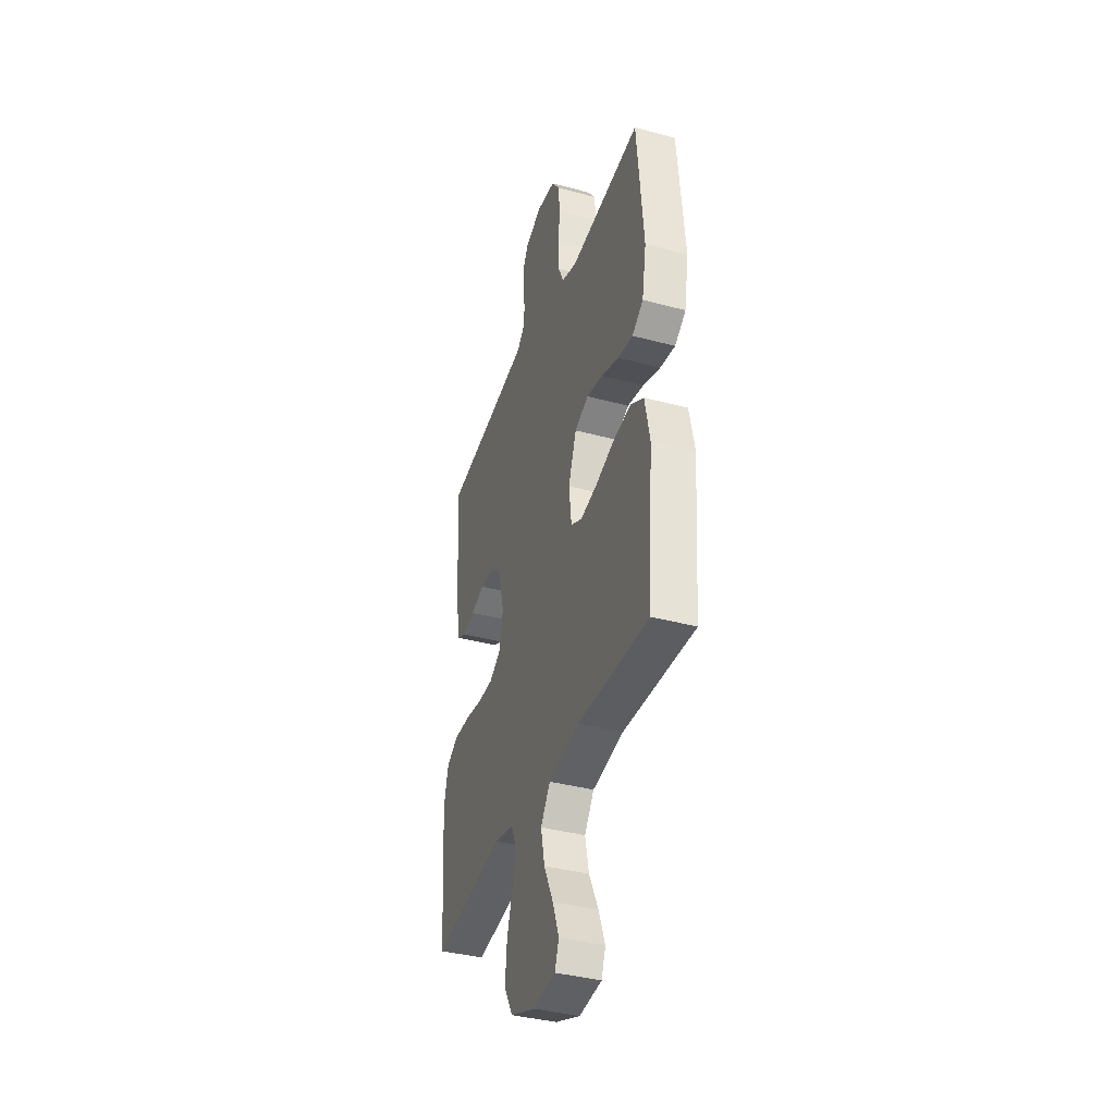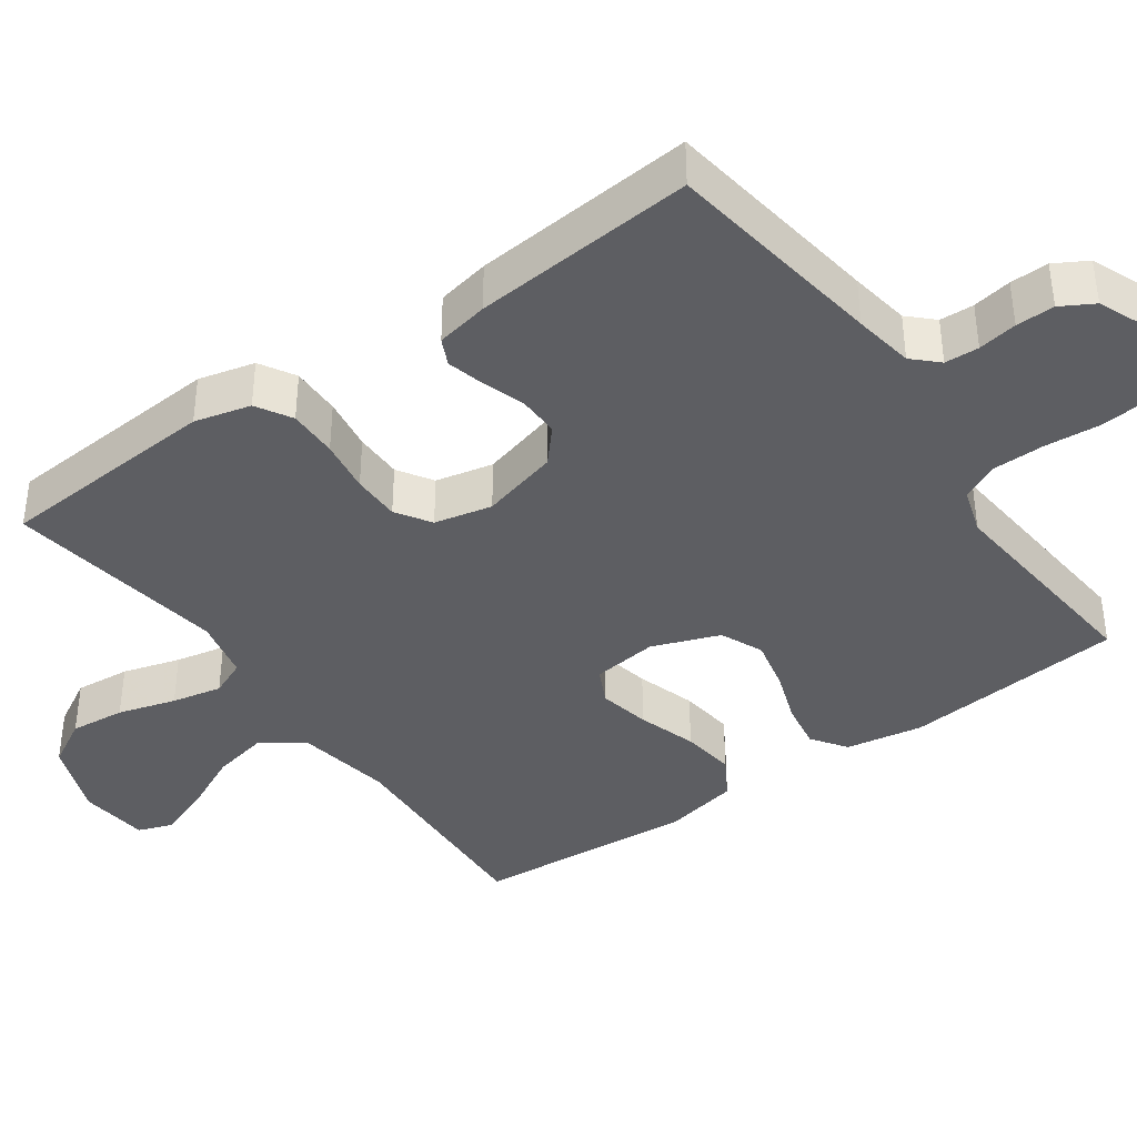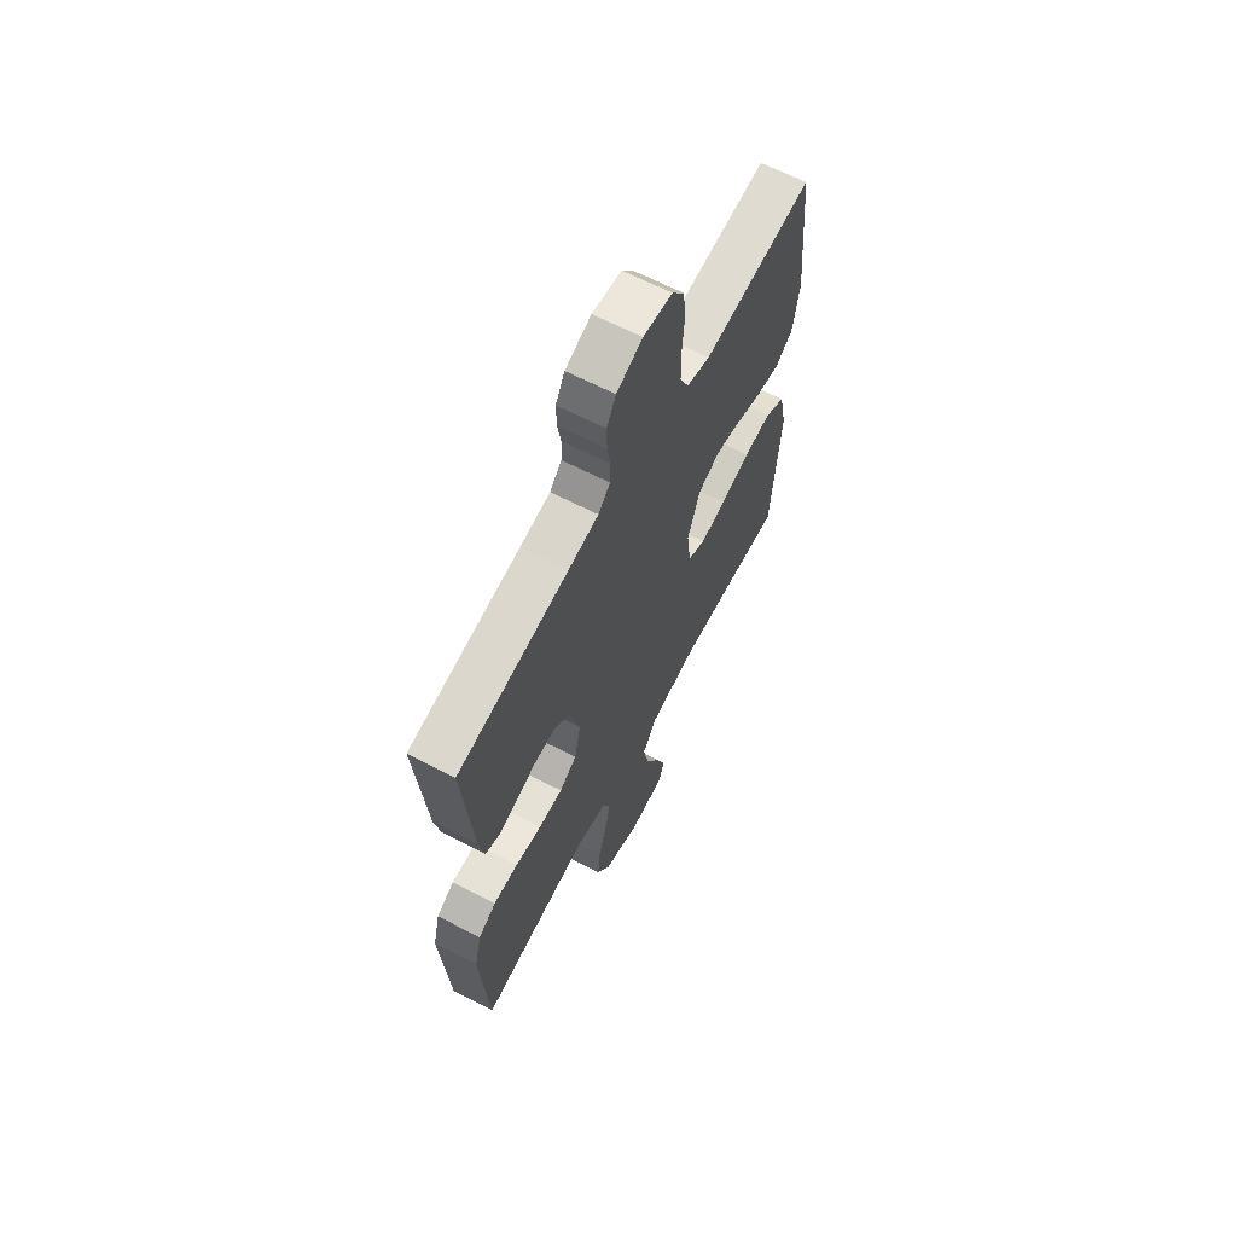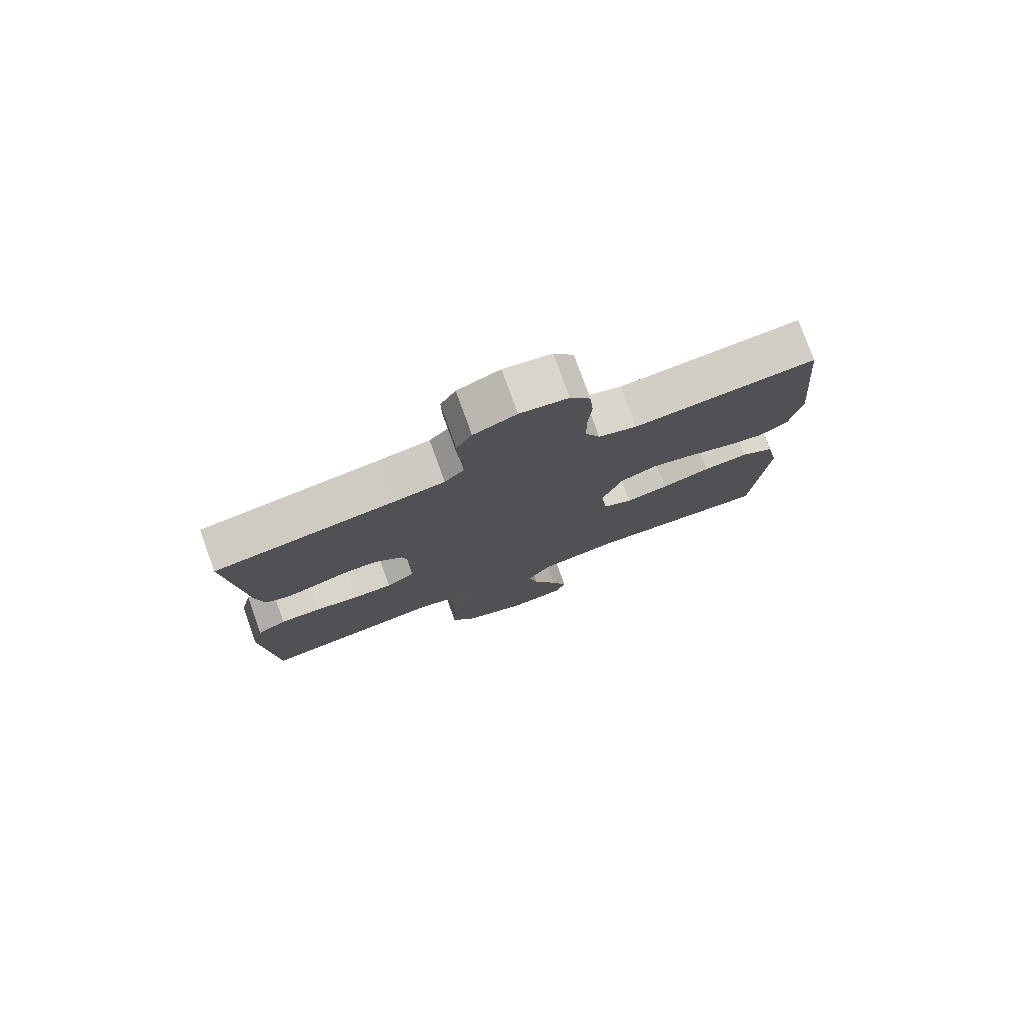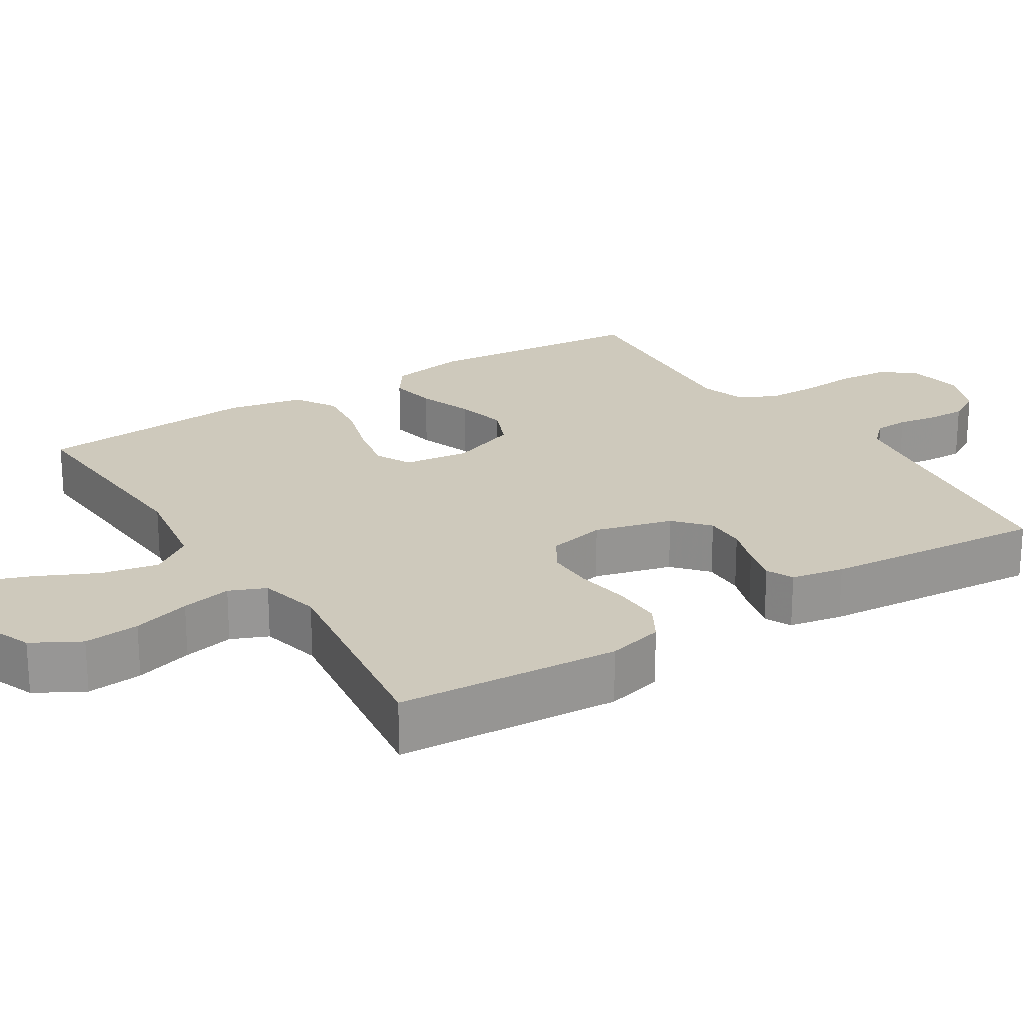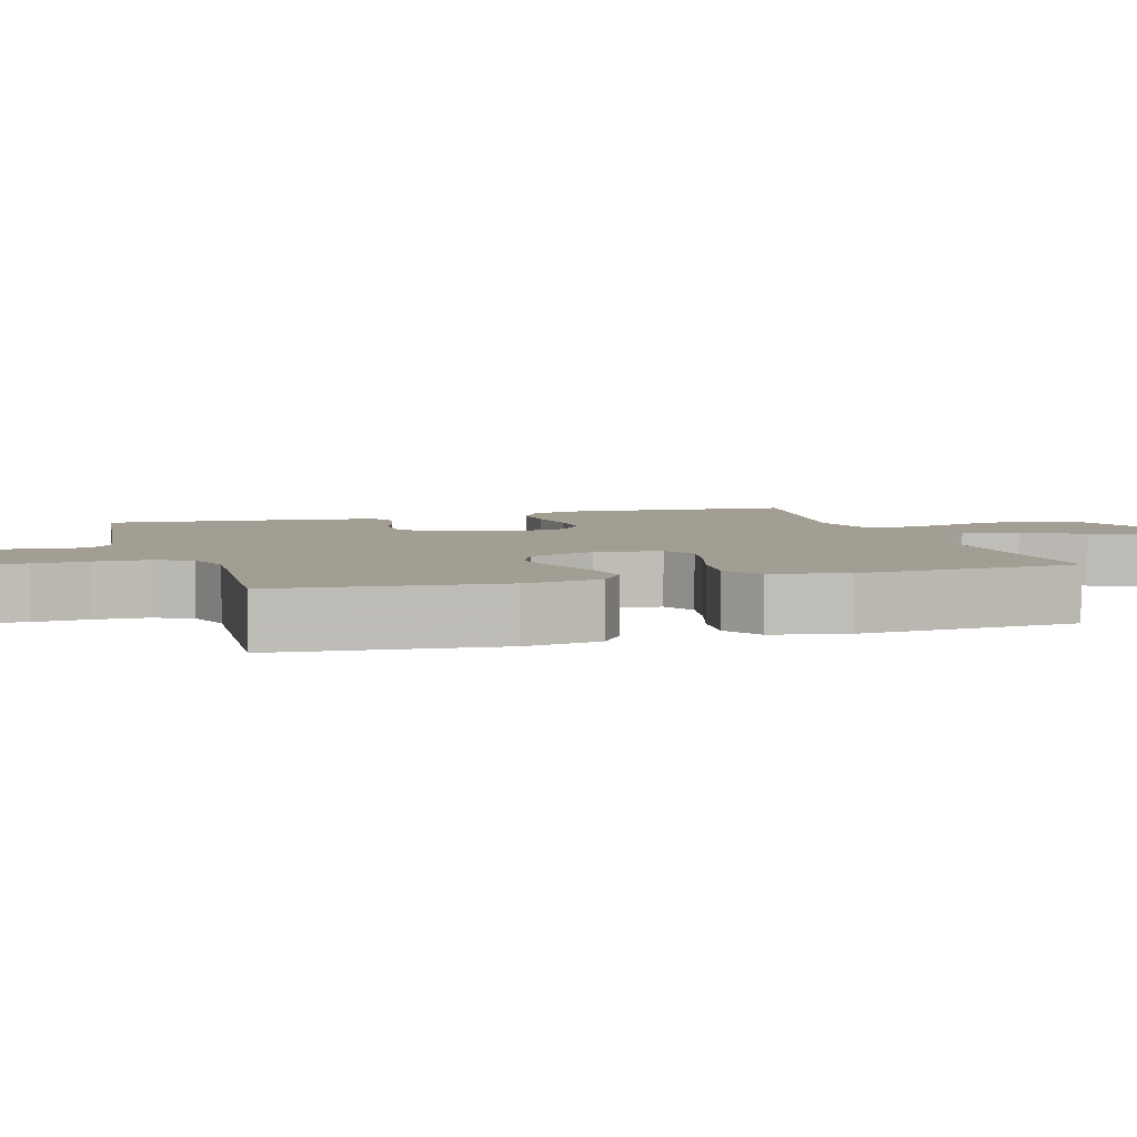
<metadata>
{"format":"obj","ext":"obj","renderer":"f3d","projection":"perspective","resolution":1024,"background":"white","views":[{"elev":-38.2,"azim":71.2,"up":"+Z"},{"elev":-39.3,"azim":-54.6,"up":"+Y"},{"elev":64.7,"azim":-62.5,"up":"+Z"},{"elev":78.0,"azim":-19.9,"up":"+Z"},{"elev":22.4,"azim":-122.5,"up":"+Y"},{"elev":5.2,"azim":72.8,"up":"+Y"}]}
</metadata>
<code>
v -0.5 0.07 0.5
v -0.2 0.07 0.543
v -0.119 0.07 0.556
v -0.087 0.07 0.589
v -0.085 0.07 0.635
v -0.094 0.07 0.688
v -0.095 0.07 0.74
v -0.07 0.07 0.784
v 0 0.07 0.813
v 0.079 0.07 0.801
v 0.112 0.07 0.755
v 0.118 0.07 0.688
v 0.112 0.07 0.614
v 0.113 0.07 0.544
v 0.137 0.07 0.493
v 0.2 0.07 0.473
v 0.5 0.07 0.5
v 0.528 0.07 0.2
v 0.51 0.07 0.096
v 0.463 0.07 0.063
v 0.399 0.07 0.074
v 0.326 0.07 0.1
v 0.256 0.07 0.116
v 0.198 0.07 0.091
v 0.164 0.07 0
v 0.175 0.07 -0.089
v 0.223 0.07 -0.113
v 0.293 0.07 -0.099
v 0.373 0.07 -0.074
v 0.447 0.07 -0.065
v 0.502 0.07 -0.098
v 0.523 0.07 -0.2
v 0.5 0.07 -0.5
v 0.2 0.07 -0.484
v 0.07 0.07 -0.506
v 0.03 0.07 -0.563
v 0.046 0.07 -0.639
v 0.085 0.07 -0.72
v 0.112 0.07 -0.792
v 0.095 0.07 -0.839
v 0 0.07 -0.849
v -0.104 0.07 -0.809
v -0.14 0.07 -0.745
v -0.133 0.07 -0.67
v -0.11 0.07 -0.592
v -0.096 0.07 -0.524
v -0.117 0.07 -0.475
v -0.2 0.07 -0.456
v -0.5 0.07 -0.5
v -0.521 0.07 -0.2
v -0.502 0.07 -0.124
v -0.454 0.07 -0.096
v -0.387 0.07 -0.097
v -0.315 0.07 -0.108
v -0.25 0.07 -0.108
v -0.203 0.07 -0.078
v -0.186 0.07 0
v -0.214 0.07 0.105
v -0.26 0.07 0.145
v -0.316 0.07 0.144
v -0.373 0.07 0.125
v -0.424 0.07 0.112
v -0.46 0.07 0.129
v -0.474 0.07 0.2
v -0.5 0 0.5
v -0.2 0 0.543
v -0.119 0 0.556
v -0.087 0 0.589
v -0.085 0 0.635
v -0.094 0 0.688
v -0.095 0 0.74
v -0.07 0 0.784
v 0 0 0.813
v 0.079 0 0.801
v 0.112 0 0.755
v 0.118 0 0.688
v 0.112 0 0.614
v 0.113 0 0.544
v 0.137 0 0.493
v 0.2 0 0.473
v 0.5 0 0.5
v 0.528 0 0.2
v 0.51 0 0.096
v 0.463 0 0.063
v 0.399 0 0.074
v 0.326 0 0.1
v 0.256 0 0.116
v 0.198 0 0.091
v 0.164 0 0
v 0.175 0 -0.089
v 0.223 0 -0.113
v 0.293 0 -0.099
v 0.373 0 -0.074
v 0.447 0 -0.065
v 0.502 0 -0.098
v 0.523 0 -0.2
v 0.5 0 -0.5
v 0.2 0 -0.484
v 0.07 0 -0.506
v 0.03 0 -0.563
v 0.046 0 -0.639
v 0.085 0 -0.72
v 0.112 0 -0.792
v 0.095 0 -0.839
v 0 0 -0.849
v -0.104 0 -0.809
v -0.14 0 -0.745
v -0.133 0 -0.67
v -0.11 0 -0.592
v -0.096 0 -0.524
v -0.117 0 -0.475
v -0.2 0 -0.456
v -0.5 0 -0.5
v -0.521 0 -0.2
v -0.502 0 -0.124
v -0.454 0 -0.096
v -0.387 0 -0.097
v -0.315 0 -0.108
v -0.25 0 -0.108
v -0.203 0 -0.078
v -0.186 0 0
v -0.214 0 0.105
v -0.26 0 0.145
v -0.316 0 0.144
v -0.373 0 0.125
v -0.424 0 0.112
v -0.46 0 0.129
v -0.474 0 0.2
f 64 1 2
f 63 64 2
f 62 63 2
f 61 62 2
f 60 61 2
f 59 60 2 3
f 58 59 3 4
f 57 58 4
f 52 53 54
f 51 52 54
f 50 51 54
f 49 50 54
f 48 49 54
f 47 48 54 55
f 46 47 55 56
f 43 44 45
f 42 43 45
f 41 42 45
f 40 41 45
f 39 40 45
f 38 39 45
f 37 38 45
f 36 37 45 46
f 46 56 57
f 36 46 57
f 35 36 57
f 32 33 34
f 31 32 34
f 30 31 34
f 29 30 34
f 28 29 34
f 27 28 34 35
f 20 21 22
f 19 20 22
f 18 19 22
f 17 18 22
f 16 17 22
f 15 16 22 23
f 14 15 23 24
f 11 12 13
f 10 11 13
f 9 10 13
f 8 9 13
f 7 8 13
f 6 7 13
f 5 6 13
f 4 5 13 14
f 14 24 25
f 4 14 25
f 57 4 25
f 26 27 35 57
f 25 26 57
f 66 65 128
f 66 128 127
f 66 127 126
f 66 126 125
f 66 125 124
f 67 66 124 123
f 68 67 123 122
f 68 122 121
f 118 117 116
f 118 116 115
f 118 115 114
f 118 114 113
f 118 113 112
f 119 118 112 111
f 120 119 111 110
f 109 108 107
f 109 107 106
f 109 106 105
f 109 105 104
f 109 104 103
f 109 103 102
f 109 102 101
f 110 109 101 100
f 121 120 110
f 121 110 100
f 121 100 99
f 98 97 96
f 98 96 95
f 98 95 94
f 98 94 93
f 98 93 92
f 99 98 92 91
f 86 85 84
f 86 84 83
f 86 83 82
f 86 82 81
f 86 81 80
f 87 86 80 79
f 88 87 79 78
f 77 76 75
f 77 75 74
f 77 74 73
f 77 73 72
f 77 72 71
f 77 71 70
f 77 70 69
f 78 77 69 68
f 89 88 78
f 89 78 68
f 89 68 121
f 121 99 91 90
f 121 90 89
f 1 65 66 2
f 2 66 67 3
f 3 67 68 4
f 4 68 69 5
f 5 69 70 6
f 6 70 71 7
f 7 71 72 8
f 8 72 73 9
f 9 73 74 10
f 10 74 75 11
f 11 75 76 12
f 12 76 77 13
f 13 77 78 14
f 14 78 79 15
f 15 79 80 16
f 16 80 81 17
f 17 81 82 18
f 18 82 83 19
f 19 83 84 20
f 20 84 85 21
f 21 85 86 22
f 22 86 87 23
f 23 87 88 24
f 24 88 89 25
f 25 89 90 26
f 26 90 91 27
f 27 91 92 28
f 28 92 93 29
f 29 93 94 30
f 30 94 95 31
f 31 95 96 32
f 32 96 97 33
f 33 97 98 34
f 34 98 99 35
f 35 99 100 36
f 36 100 101 37
f 37 101 102 38
f 38 102 103 39
f 39 103 104 40
f 40 104 105 41
f 41 105 106 42
f 42 106 107 43
f 43 107 108 44
f 44 108 109 45
f 45 109 110 46
f 46 110 111 47
f 47 111 112 48
f 48 112 113 49
f 49 113 114 50
f 50 114 115 51
f 51 115 116 52
f 52 116 117 53
f 53 117 118 54
f 54 118 119 55
f 55 119 120 56
f 56 120 121 57
f 57 121 122 58
f 58 122 123 59
f 59 123 124 60
f 60 124 125 61
f 61 125 126 62
f 62 126 127 63
f 63 127 128 64
f 64 128 65 1

</code>
